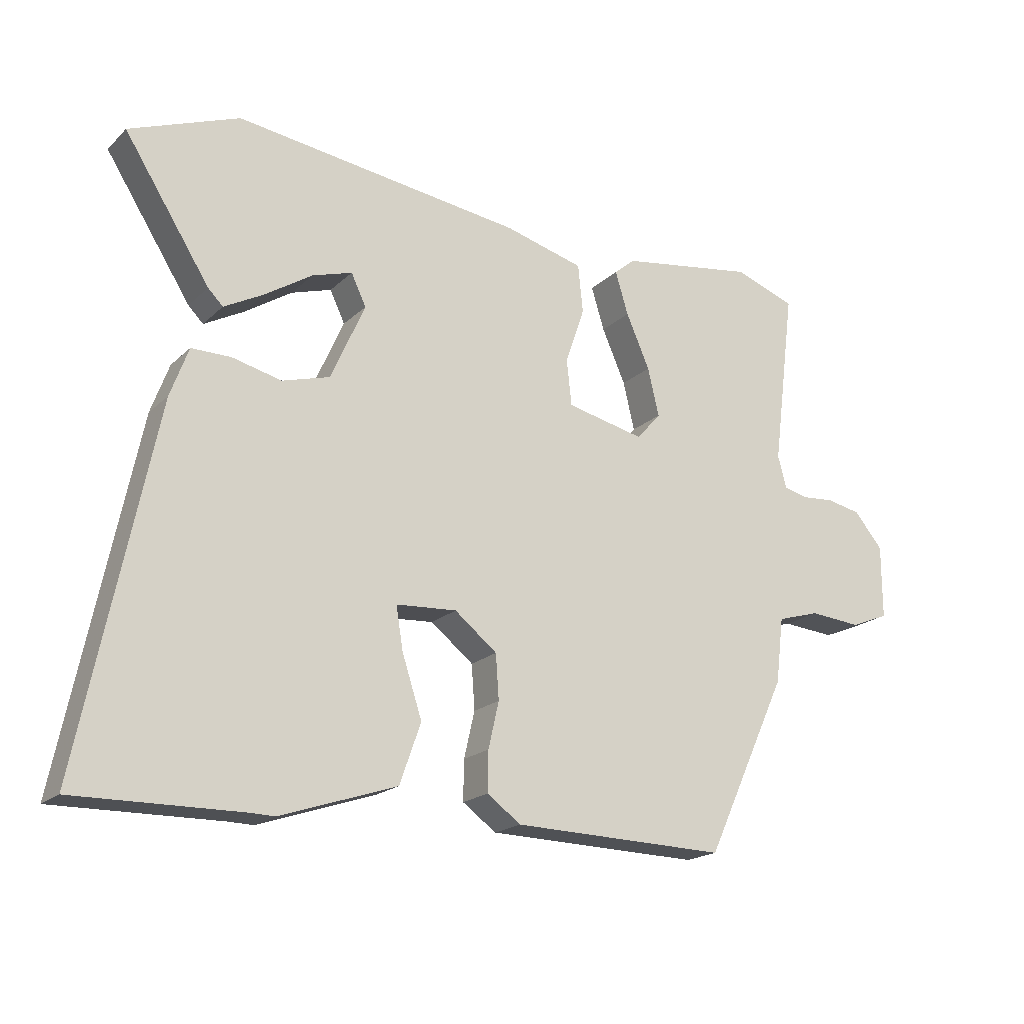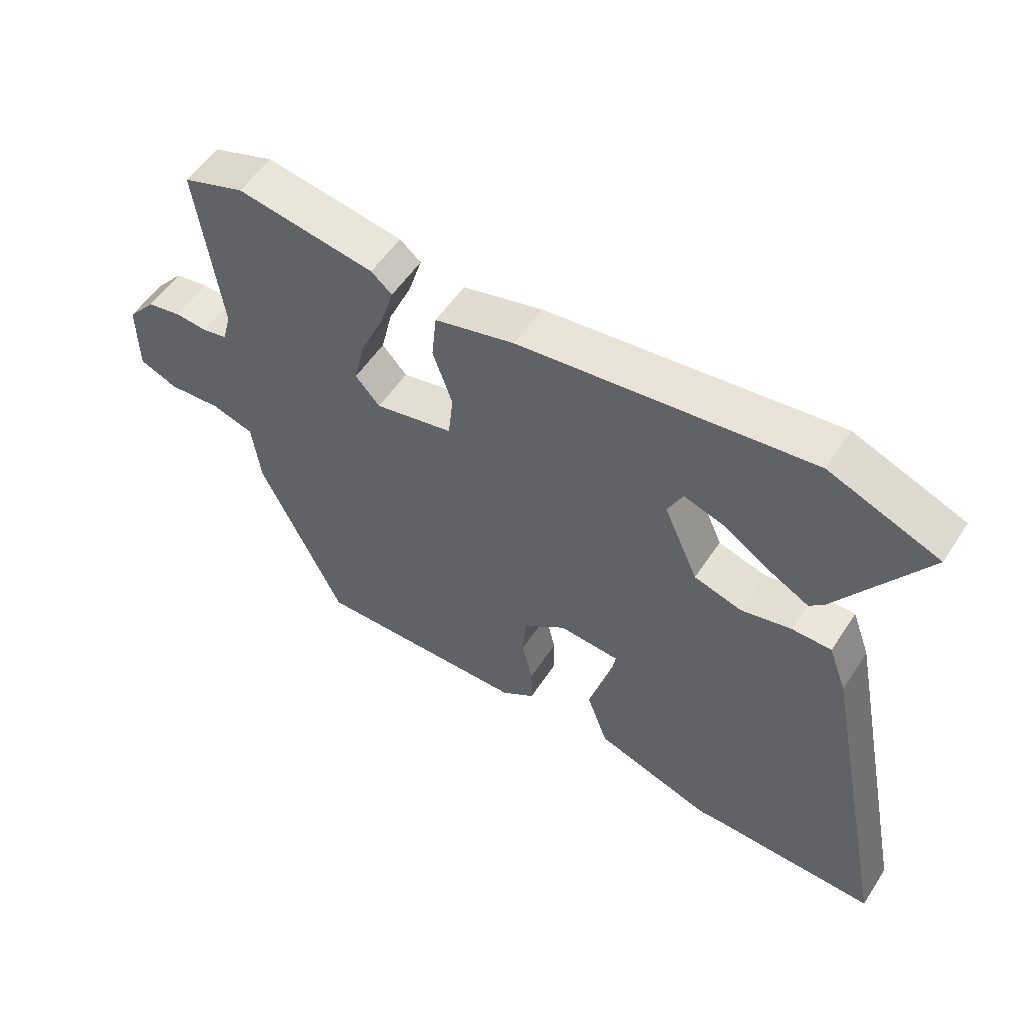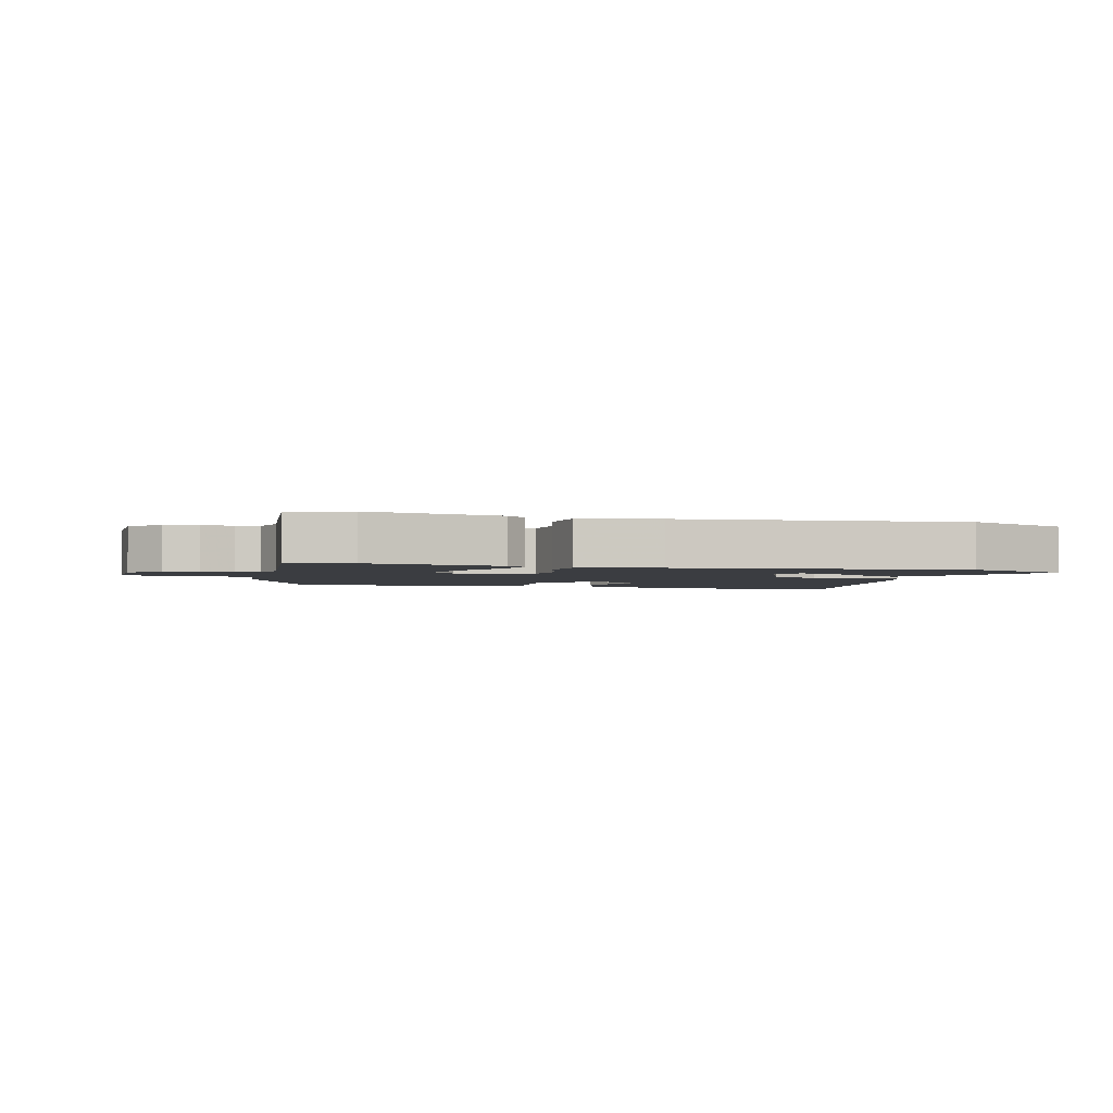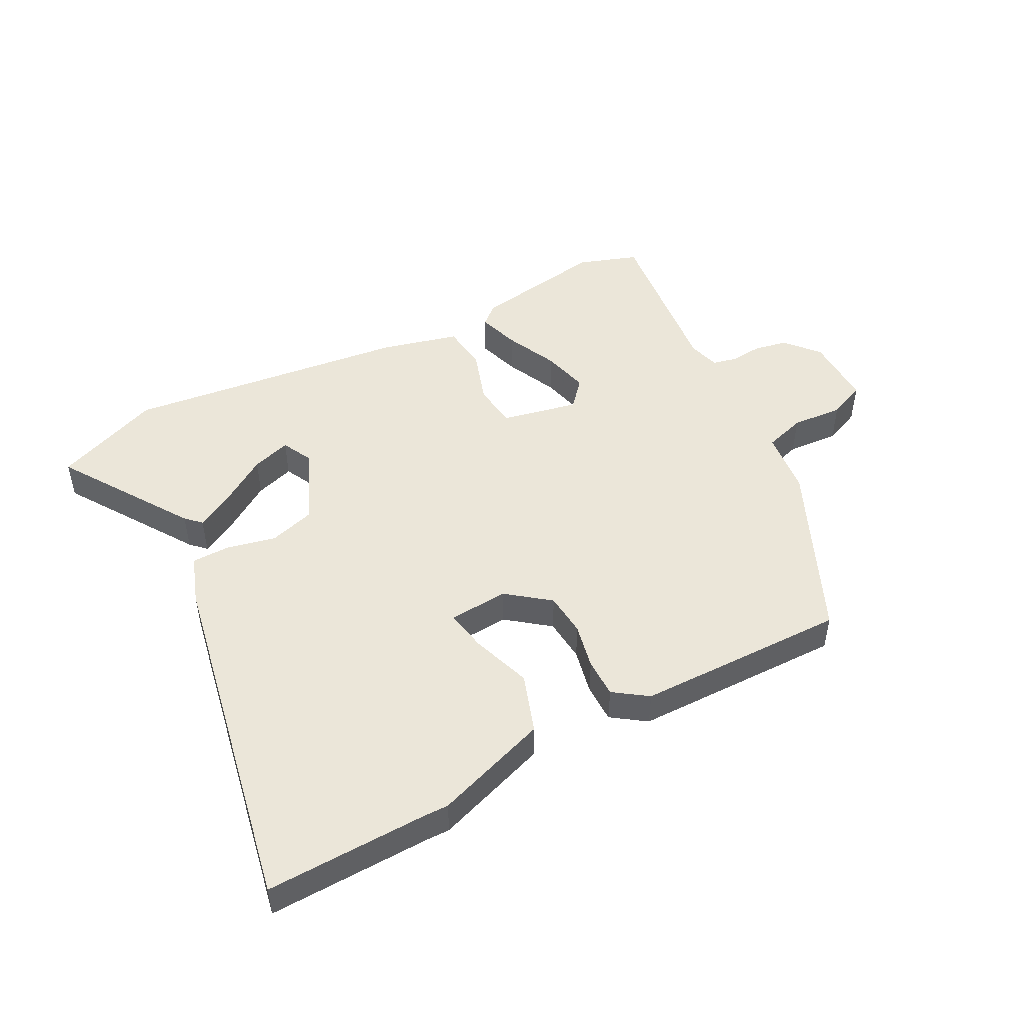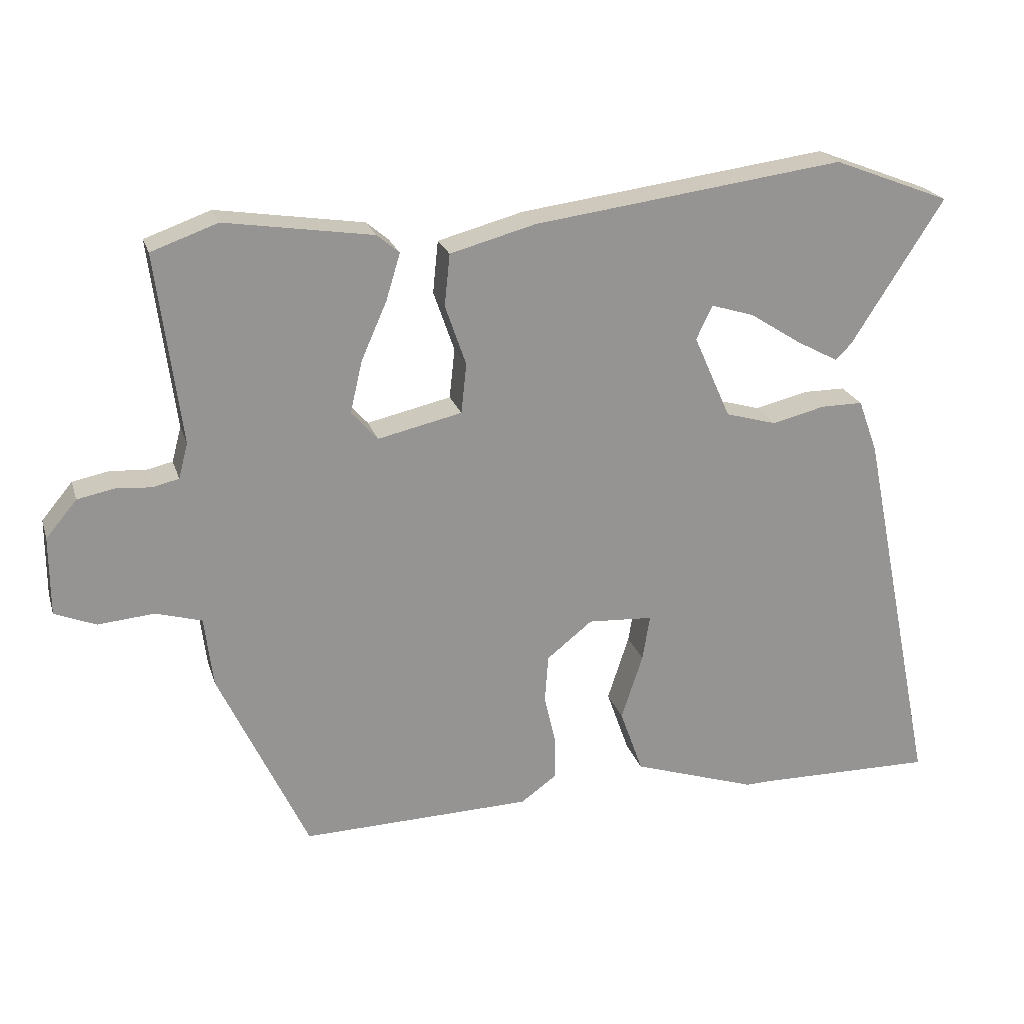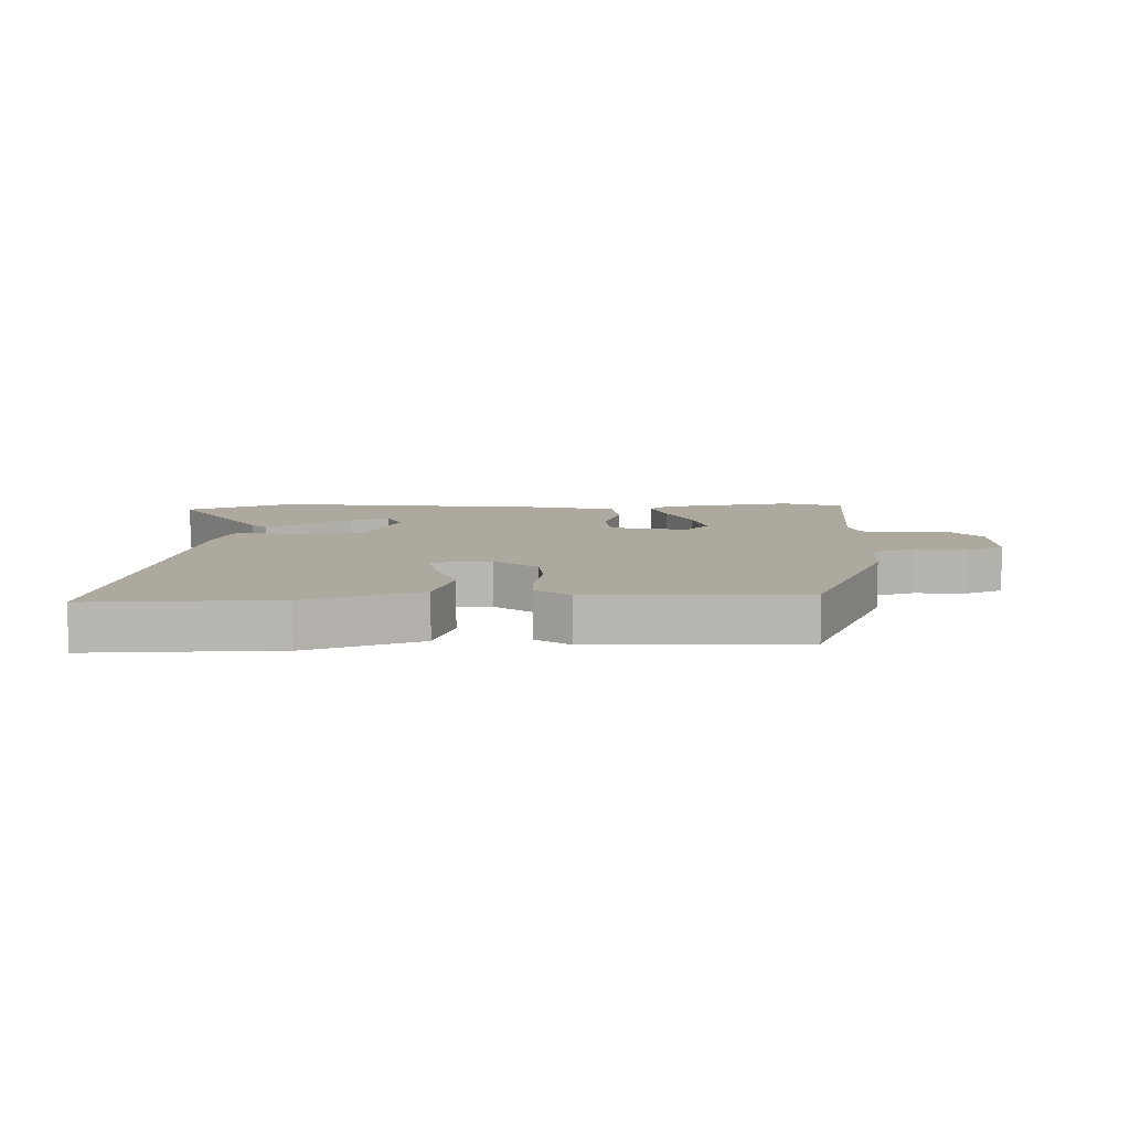
<metadata>
{"format":"obj","ext":"obj","renderer":"f3d","projection":"perspective","resolution":1024,"background":"white","views":[{"elev":-19.2,"azim":148.9,"up":"+Z"},{"elev":55.1,"azim":32.8,"up":"+Z"},{"elev":-2.5,"azim":-16.6,"up":"+Y"},{"elev":48.3,"azim":151.5,"up":"+Y"},{"elev":22.6,"azim":-15.6,"up":"+Z"},{"elev":9.0,"azim":177.8,"up":"+Y"}]}
</metadata>
<code>
v -0.586 0.07 0.469
v -0.488 0.07 0.504
v -0.269 0.07 0.47
v -0.236 0.07 0.442
v -0.257 0.07 0.373
v -0.295 0.07 0.287
v -0.313 0.07 0.21
v -0.274 0.07 0.166
v -0.149 0.07 0.194
v -0.141 0.07 0.268
v -0.172 0.07 0.358
v -0.164 0.07 0.435
v -0.037 0.07 0.469
v 0.425 0.07 0.529
v 0.6 0.07 0.461
v 0.463 0.07 0.246
v 0.439 0.07 0.222
v 0.376 0.07 0.256
v 0.3 0.07 0.305
v 0.236 0.07 0.325
v 0.212 0.07 0.275
v 0.267 0.07 0.151
v 0.343 0.07 0.129
v 0.422 0.07 0.148
v 0.485 0.07 0.148
v 0.514 0.07 0.069
v 0.631 0.07 -0.502
v 0.367 0.07 -0.498
v 0.328 0.07 -0.499
v 0.142 0.07 -0.437
v 0.108 0.07 -0.341
v 0.14 0.07 -0.243
v 0.151 0.07 -0.175
v 0.054 0.07 -0.169
v -0.014 0.07 -0.223
v -0.019 0.07 -0.294
v -0.002 0.07 -0.368
v -0.001 0.07 -0.432
v -0.055 0.07 -0.471
v -0.398 0.07 -0.479
v -0.53 0.07 -0.196
v -0.543 0.07 -0.091
v -0.611 0.07 -0.071
v -0.695 0.07 -0.078
v -0.756 0.07 -0.053
v -0.756 0.07 0.064
v -0.71 0.07 0.119
v -0.655 0.07 0.13
v -0.603 0.07 0.126
v -0.564 0.07 0.135
v -0.55 0.07 0.187
v -0.586 0 0.469
v -0.488 0 0.504
v -0.269 0 0.47
v -0.236 0 0.442
v -0.257 0 0.373
v -0.295 0 0.287
v -0.313 0 0.21
v -0.274 0 0.166
v -0.149 0 0.194
v -0.141 0 0.268
v -0.172 0 0.358
v -0.164 0 0.435
v -0.037 0 0.469
v 0.425 0 0.529
v 0.6 0 0.461
v 0.463 0 0.246
v 0.439 0 0.222
v 0.376 0 0.256
v 0.3 0 0.305
v 0.236 0 0.325
v 0.212 0 0.275
v 0.267 0 0.151
v 0.343 0 0.129
v 0.422 0 0.148
v 0.485 0 0.148
v 0.514 0 0.069
v 0.631 0 -0.502
v 0.367 0 -0.498
v 0.328 0 -0.499
v 0.142 0 -0.437
v 0.108 0 -0.341
v 0.14 0 -0.243
v 0.151 0 -0.175
v 0.054 0 -0.169
v -0.014 0 -0.223
v -0.019 0 -0.294
v -0.002 0 -0.368
v -0.001 0 -0.432
v -0.055 0 -0.471
v -0.398 0 -0.479
v -0.53 0 -0.196
v -0.543 0 -0.091
v -0.611 0 -0.071
v -0.695 0 -0.078
v -0.756 0 -0.053
v -0.756 0 0.064
v -0.71 0 0.119
v -0.655 0 0.13
v -0.603 0 0.126
v -0.564 0 0.135
v -0.55 0 0.187
f 47 48 49
f 46 47 49
f 45 46 49
f 44 45 49
f 43 44 49
f 42 43 49 50
f 42 50 51
f 41 42 51
f 40 41 51
f 39 40 51
f 38 39 51
f 37 38 51
f 36 37 51
f 30 31 32
f 29 30 32
f 28 29 32
f 28 32 33
f 27 28 33
f 26 27 33
f 25 26 33
f 24 25 33
f 23 24 33
f 22 23 33 34
f 17 18 19
f 16 17 19
f 15 16 19
f 14 15 19
f 14 19 20
f 13 14 20
f 12 13 20
f 11 12 20
f 10 11 20
f 9 10 20 21
f 4 5 6
f 3 4 6
f 2 3 6
f 1 2 6
f 51 1 6
f 51 6 7
f 51 7 8
f 36 51 8
f 35 36 8
f 22 34 35
f 21 22 35
f 9 21 35
f 8 9 35
f 100 99 98
f 100 98 97
f 100 97 96
f 100 96 95
f 100 95 94
f 101 100 94 93
f 102 101 93
f 102 93 92
f 102 92 91
f 102 91 90
f 102 90 89
f 102 89 88
f 102 88 87
f 83 82 81
f 83 81 80
f 83 80 79
f 84 83 79
f 84 79 78
f 84 78 77
f 84 77 76
f 84 76 75
f 84 75 74
f 85 84 74 73
f 70 69 68
f 70 68 67
f 70 67 66
f 70 66 65
f 71 70 65
f 71 65 64
f 71 64 63
f 71 63 62
f 71 62 61
f 72 71 61 60
f 57 56 55
f 57 55 54
f 57 54 53
f 57 53 52
f 57 52 102
f 58 57 102
f 59 58 102
f 59 102 87
f 59 87 86
f 86 85 73
f 86 73 72
f 86 72 60
f 86 60 59
f 1 52 53 2
f 2 53 54 3
f 3 54 55 4
f 4 55 56 5
f 5 56 57 6
f 6 57 58 7
f 7 58 59 8
f 8 59 60 9
f 9 60 61 10
f 10 61 62 11
f 11 62 63 12
f 12 63 64 13
f 13 64 65 14
f 14 65 66 15
f 15 66 67 16
f 16 67 68 17
f 17 68 69 18
f 18 69 70 19
f 19 70 71 20
f 20 71 72 21
f 21 72 73 22
f 22 73 74 23
f 23 74 75 24
f 24 75 76 25
f 25 76 77 26
f 26 77 78 27
f 27 78 79 28
f 28 79 80 29
f 29 80 81 30
f 30 81 82 31
f 31 82 83 32
f 32 83 84 33
f 33 84 85 34
f 34 85 86 35
f 35 86 87 36
f 36 87 88 37
f 37 88 89 38
f 38 89 90 39
f 39 90 91 40
f 40 91 92 41
f 41 92 93 42
f 42 93 94 43
f 43 94 95 44
f 44 95 96 45
f 45 96 97 46
f 46 97 98 47
f 47 98 99 48
f 48 99 100 49
f 49 100 101 50
f 50 101 102 51
f 51 102 52 1

</code>
